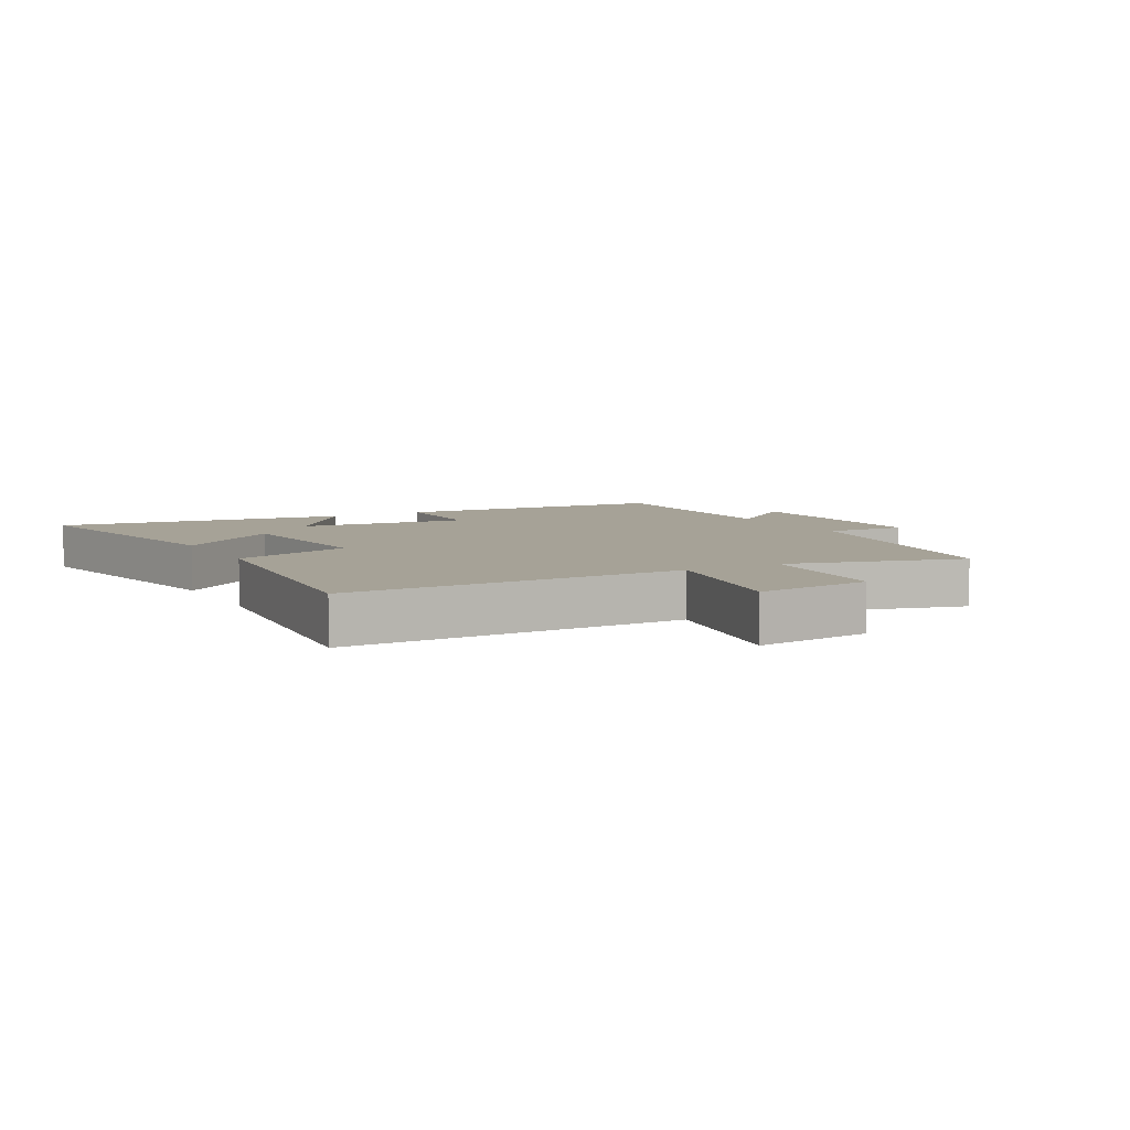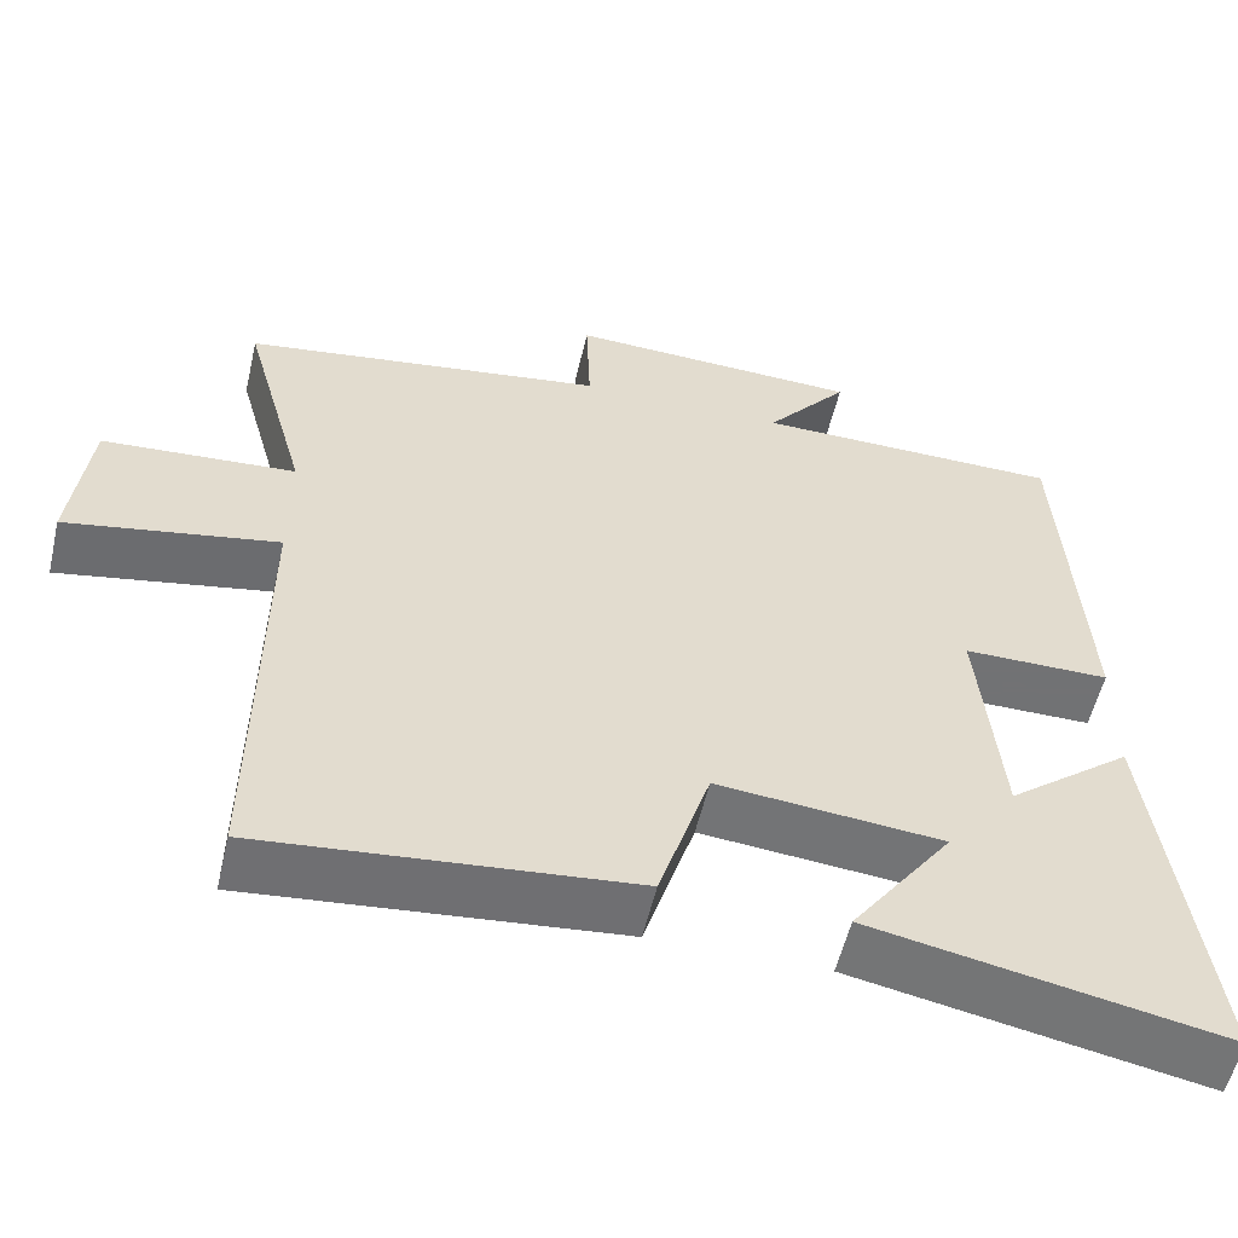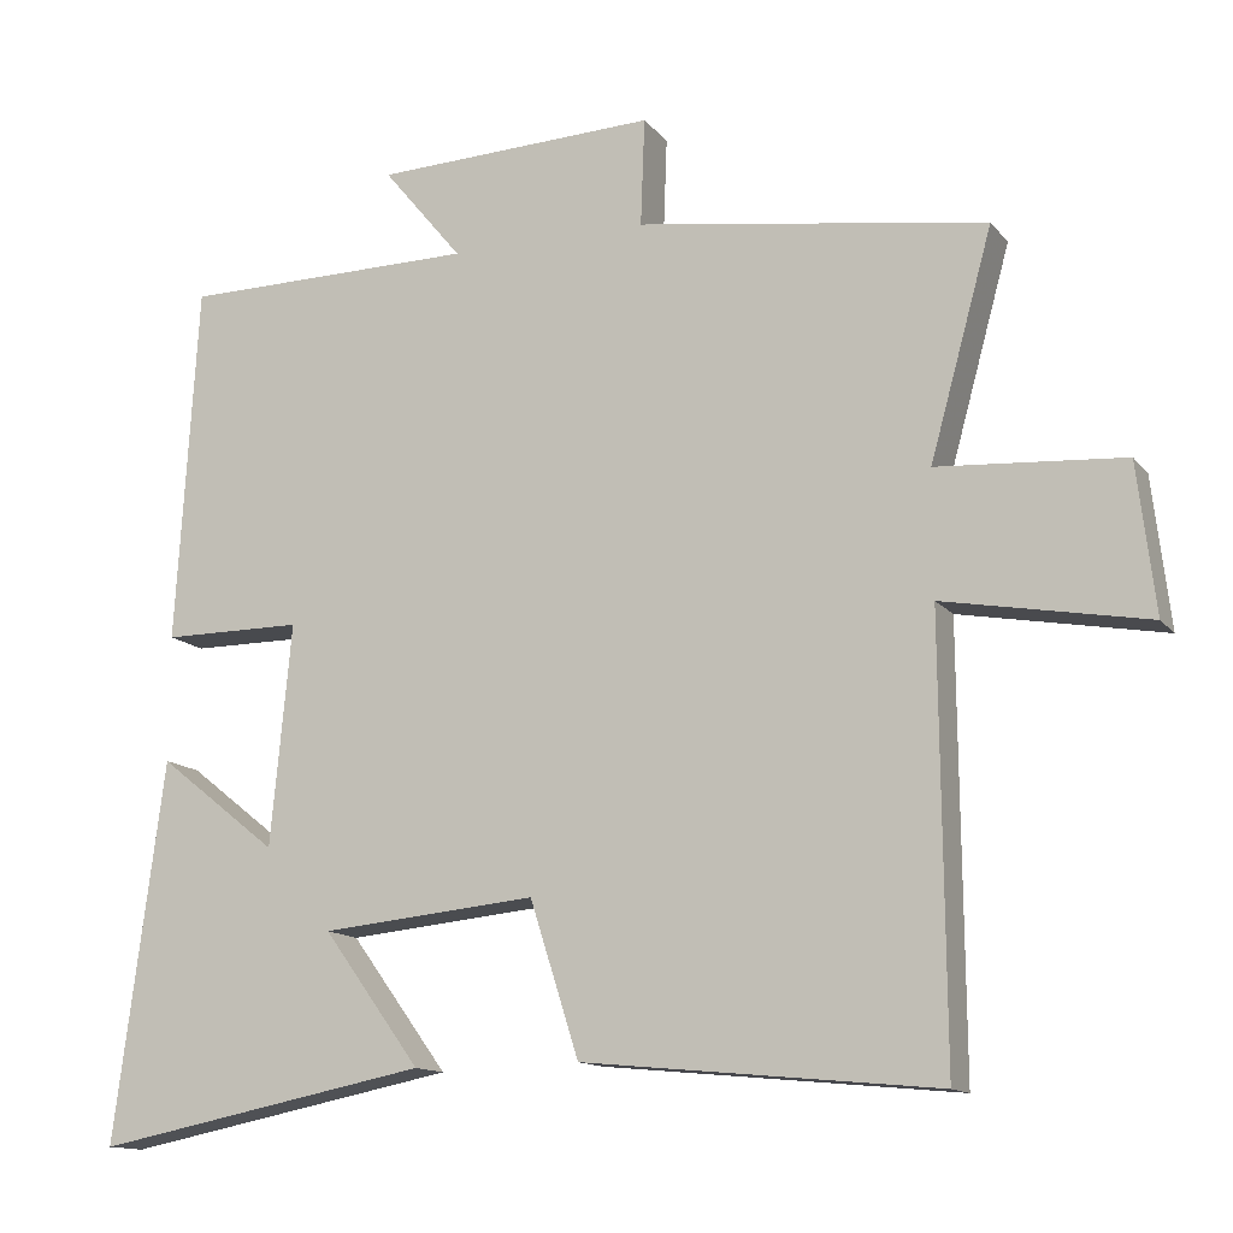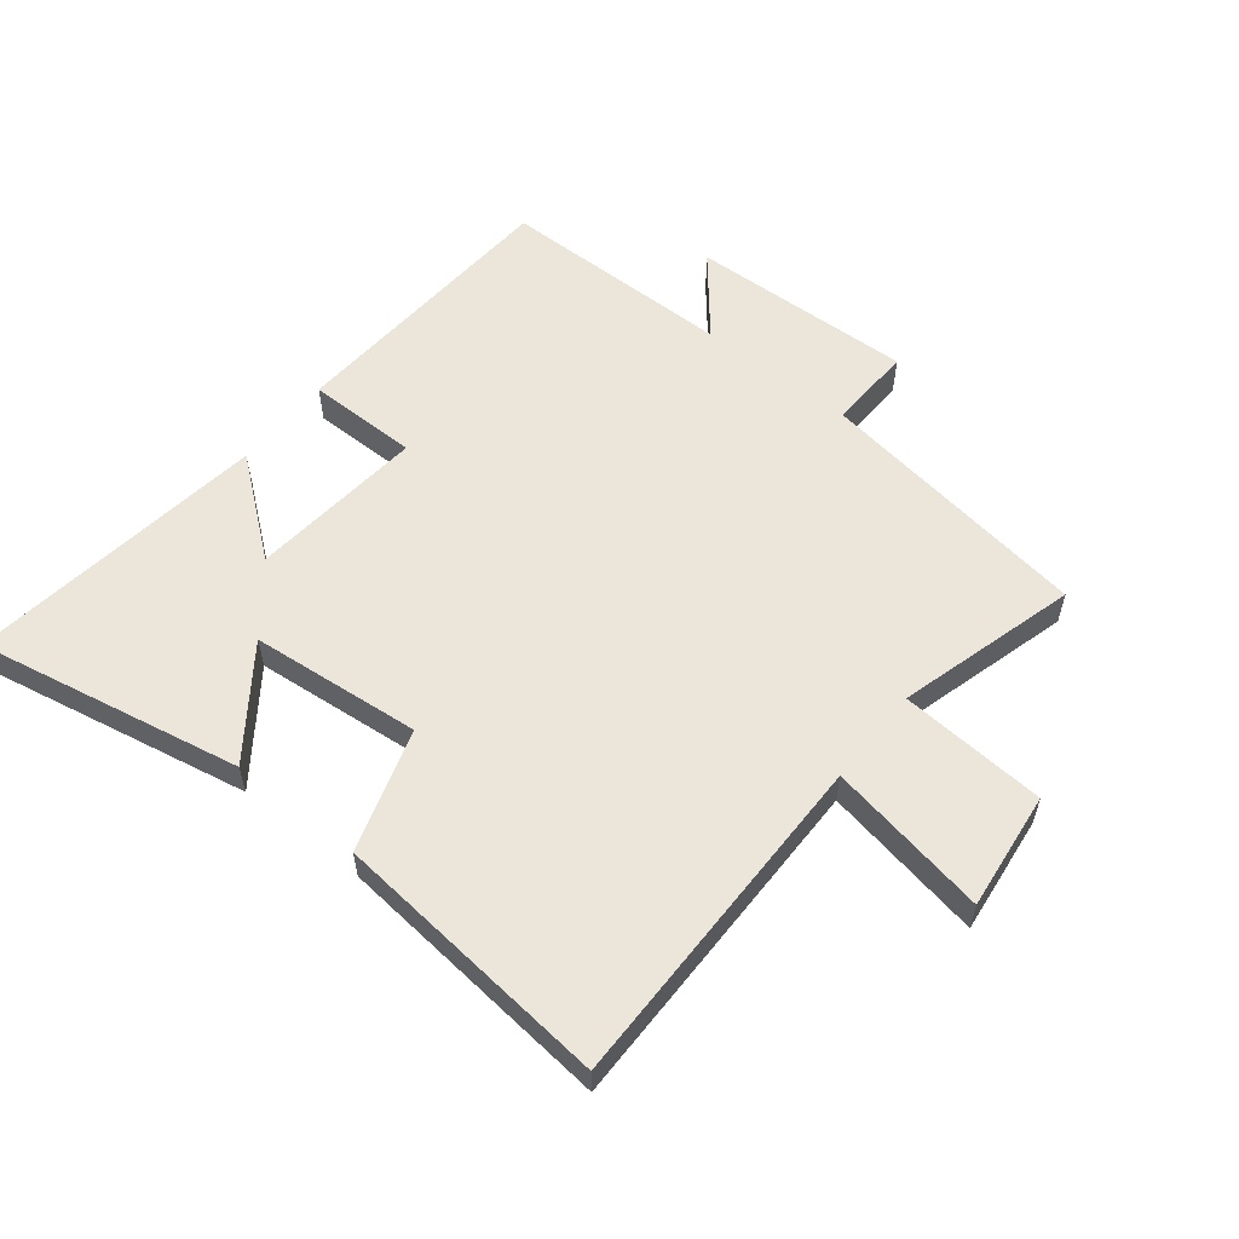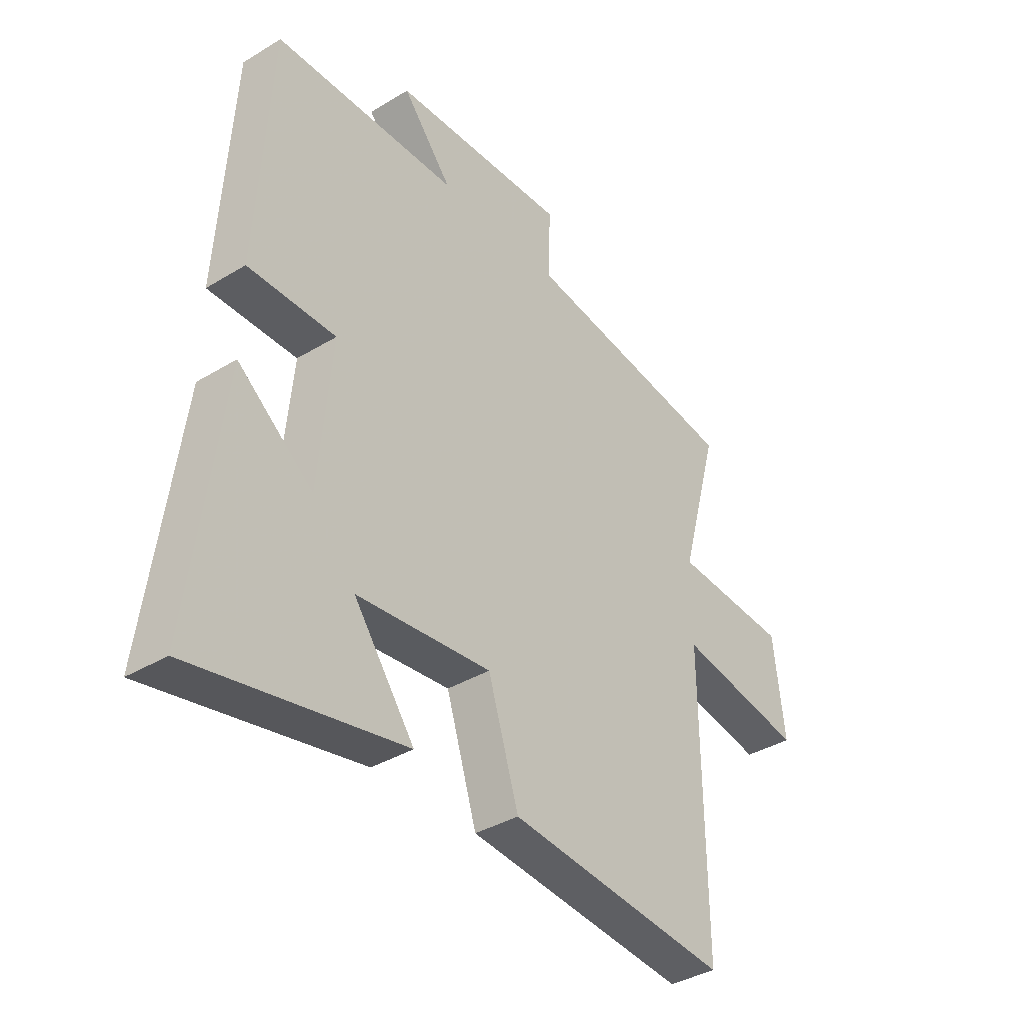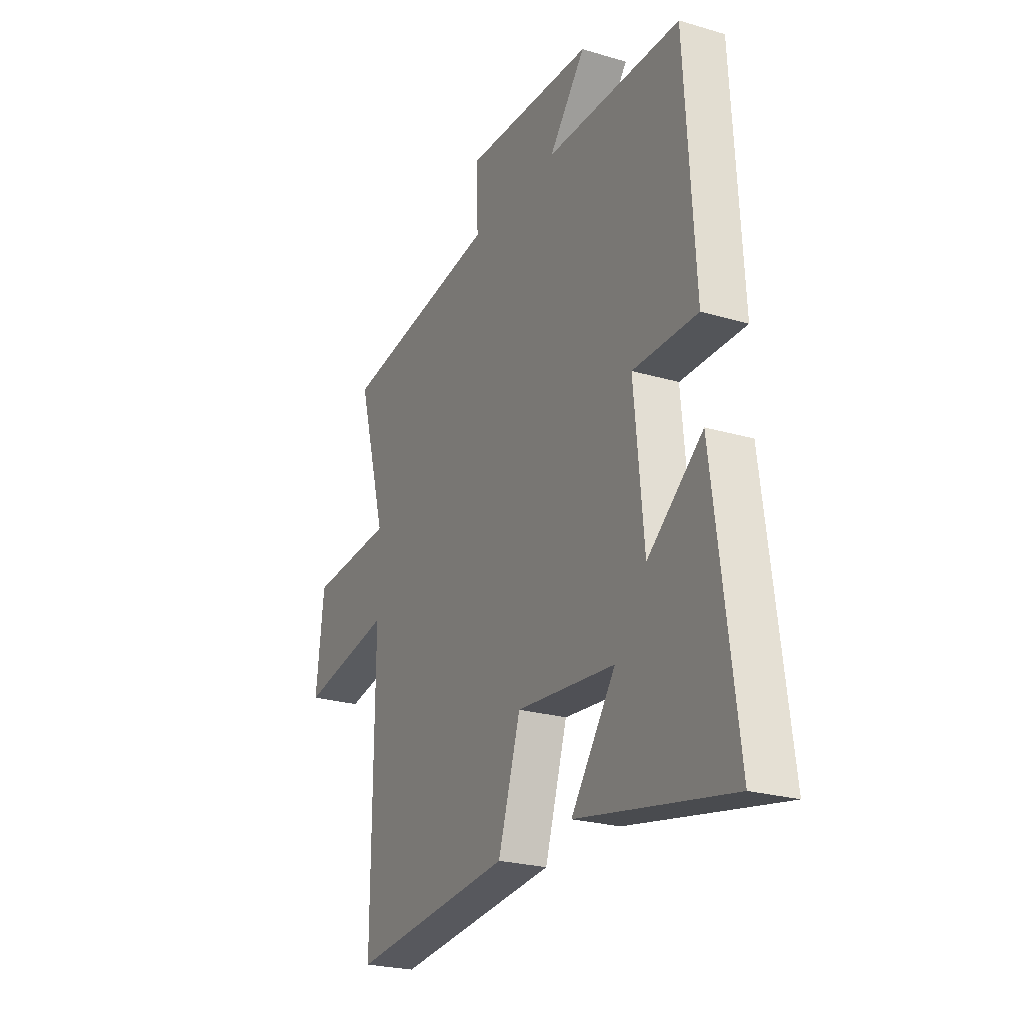
<metadata>
{"format":"obj","ext":"obj","renderer":"f3d","projection":"perspective","resolution":1024,"background":"white","views":[{"elev":6.5,"azim":-118.7,"up":"+Y"},{"elev":-55.6,"azim":-13.1,"up":"+Z"},{"elev":-13.3,"azim":-156.3,"up":"+Z"},{"elev":57.1,"azim":-141.4,"up":"+Y"},{"elev":-37.2,"azim":128.0,"up":"+Z"},{"elev":-24.2,"azim":63.9,"up":"+Z"}]}
</metadata>
<code>
v 0.562 0.07 -0.582
v 0.145 0.07 -0.5
v 0.266 0.07 -0.334
v -0.002 0.07 -0.308
v -0.063 0.07 -0.5
v -0.504 0.07 -0.543
v -0.5 0.07 -0.002
v -0.753 0.07 -0.048
v -0.731 0.07 0.138
v -0.5 0.07 0.154
v -0.578 0.07 0.436
v -0.143 0.07 0.5
v -0.148 0.07 0.634
v 0.204 0.07 0.62
v 0.105 0.07 0.5
v 0.473 0.07 0.496
v 0.5 0.07 0.048
v 0.325 0.07 0.048
v 0.351 0.07 -0.228
v 0.5 0.07 -0.11
v 0.562 0 -0.582
v 0.145 0 -0.5
v 0.266 0 -0.334
v -0.002 0 -0.308
v -0.063 0 -0.5
v -0.504 0 -0.543
v -0.5 0 -0.002
v -0.753 0 -0.048
v -0.731 0 0.138
v -0.5 0 0.154
v -0.578 0 0.436
v -0.143 0 0.5
v -0.148 0 0.634
v 0.204 0 0.62
v 0.105 0 0.5
v 0.473 0 0.496
v 0.5 0 0.048
v 0.325 0 0.048
v 0.351 0 -0.228
v 0.5 0 -0.11
f 1 2 3
f 20 1 3
f 19 20 3
f 18 19 3 4
f 15 16 17 18
f 15 18 4
f 12 13 14 15
f 15 4 5
f 12 15 5
f 11 12 5
f 10 11 5
f 7 8 9 10
f 7 10 5
f 5 6 7
f 23 22 21
f 23 21 40
f 23 40 39
f 24 23 39 38
f 38 37 36 35
f 24 38 35
f 35 34 33 32
f 25 24 35
f 25 35 32
f 25 32 31
f 25 31 30
f 30 29 28 27
f 25 30 27
f 27 26 25
f 1 21 22 2
f 2 22 23 3
f 3 23 24 4
f 4 24 25 5
f 5 25 26 6
f 6 26 27 7
f 7 27 28 8
f 8 28 29 9
f 9 29 30 10
f 10 30 31 11
f 11 31 32 12
f 12 32 33 13
f 13 33 34 14
f 14 34 35 15
f 15 35 36 16
f 16 36 37 17
f 17 37 38 18
f 18 38 39 19
f 19 39 40 20
f 20 40 21 1

</code>
